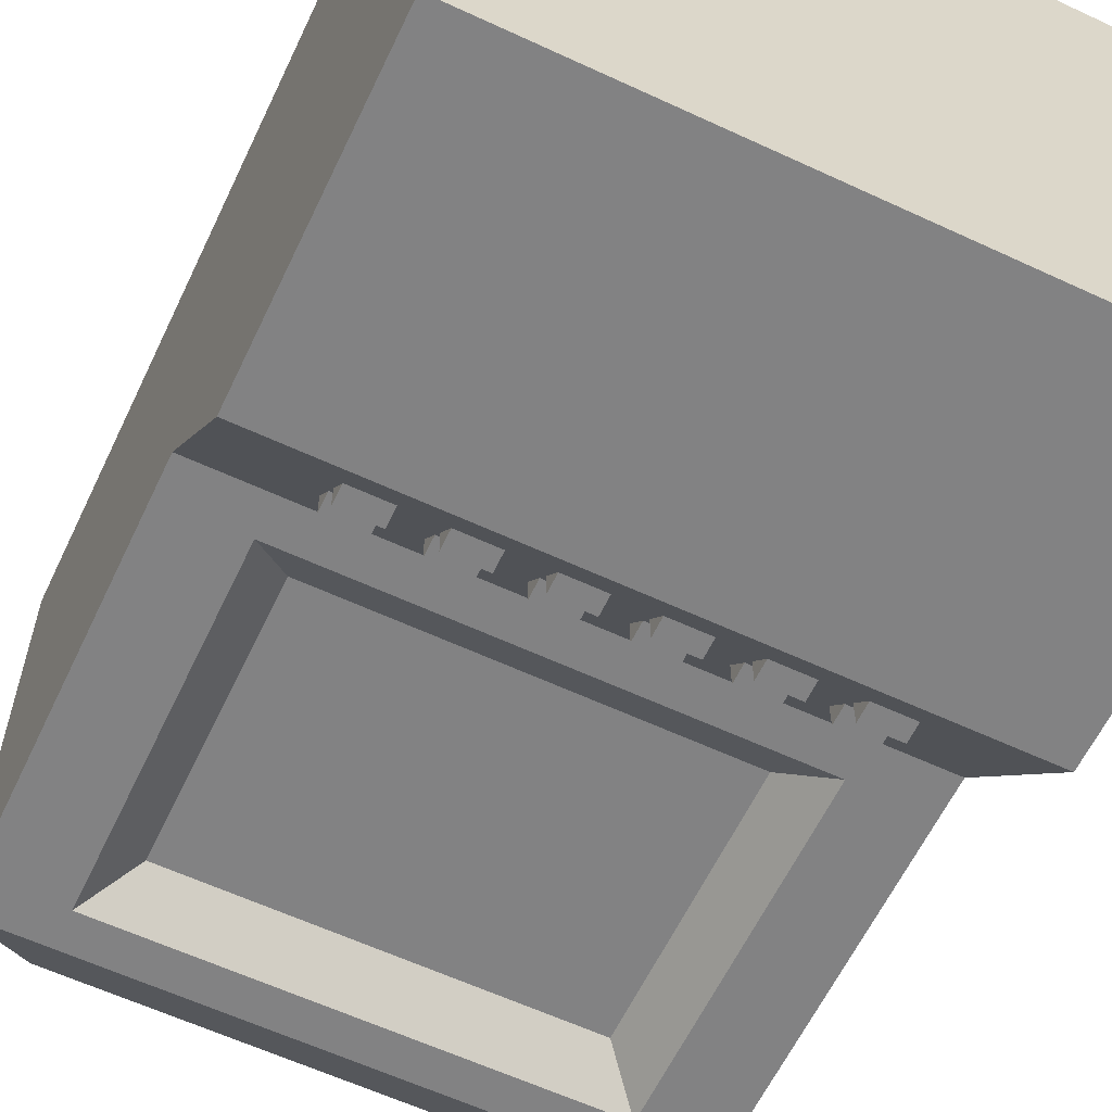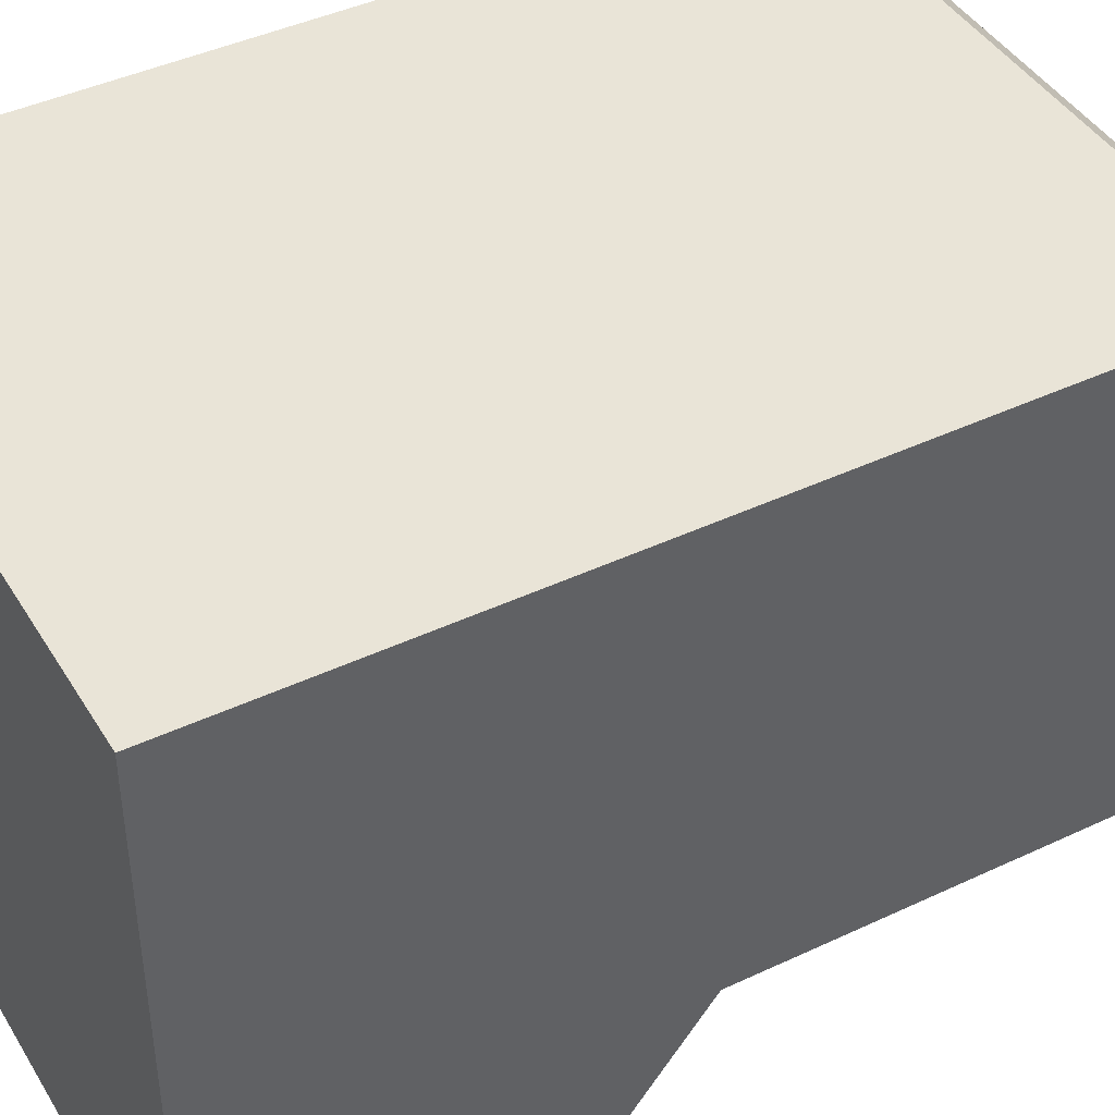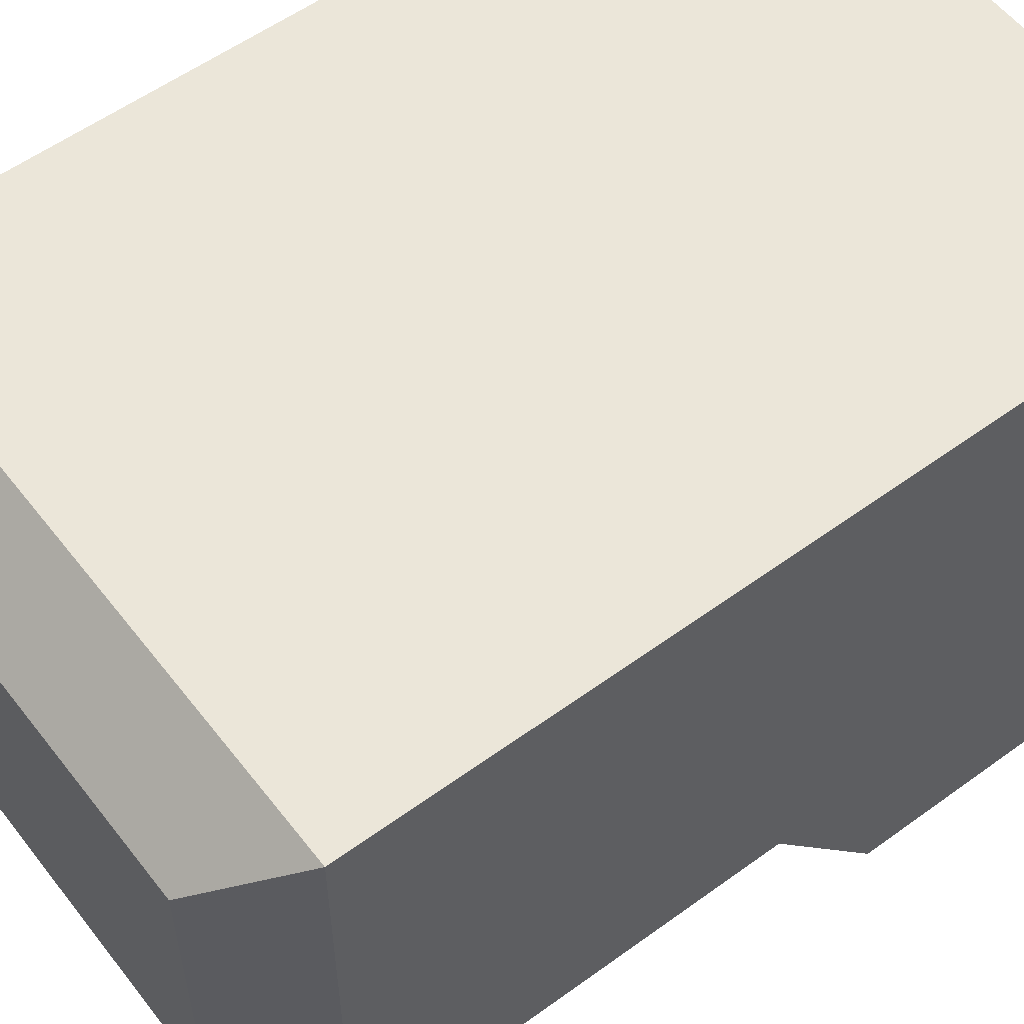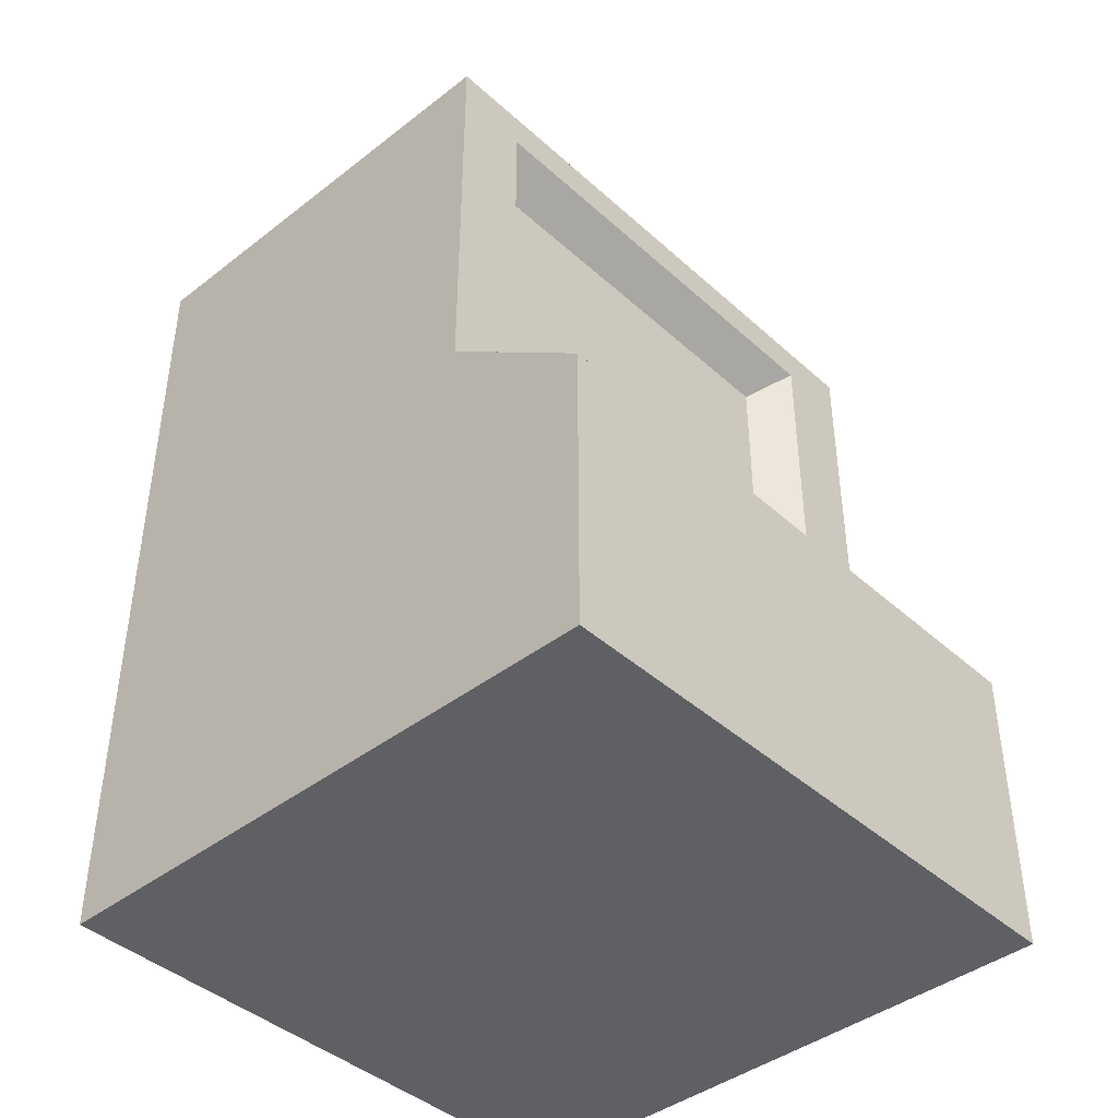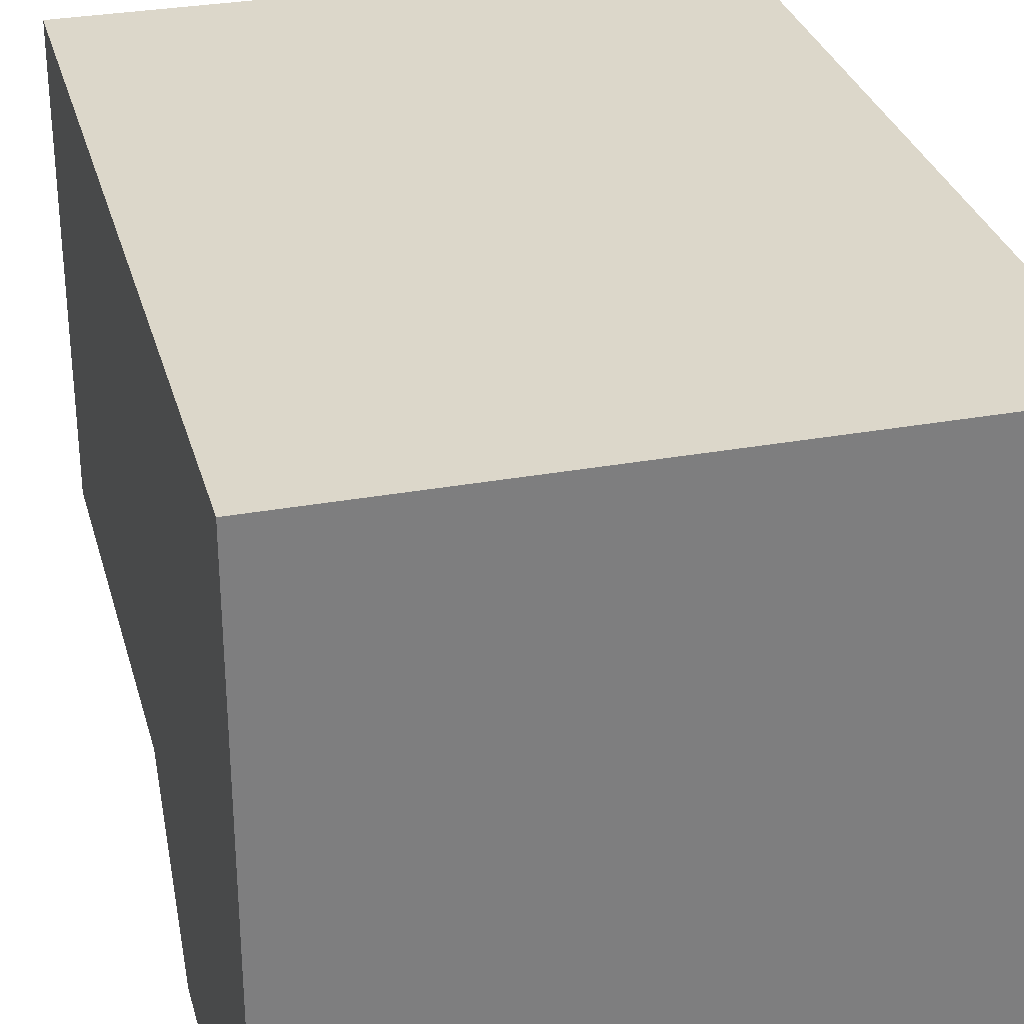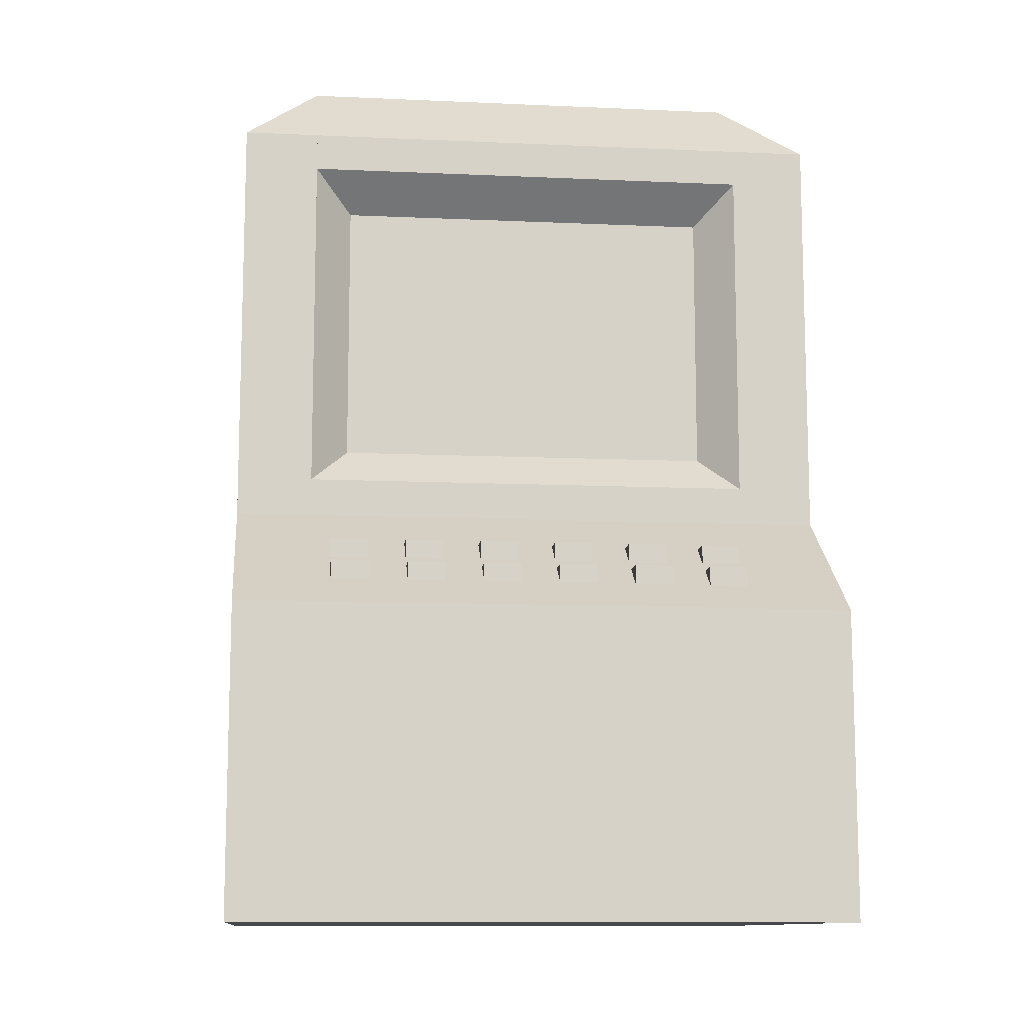
<metadata>
{"format":"obj","ext":"obj","renderer":"f3d","projection":"perspective","resolution":1024,"background":"white","views":[{"elev":-60.9,"azim":-25.4,"up":"+Z"},{"elev":43.0,"azim":60.8,"up":"+Z"},{"elev":56.3,"azim":-127.3,"up":"+Z"},{"elev":-42.1,"azim":132.9,"up":"+Y"},{"elev":30.7,"azim":-14.7,"up":"+Z"},{"elev":-11.2,"azim":173.7,"up":"+Y"}]}
</metadata>
<code>
v 4 5.5 -2
v 3 5.5 -2
v 3 11 -2
v 4 11 -2
v -3 5.5 -2
v -3 6 -2
v 3 6 -2
v -4 5.5 -2
v -4 11 -2
v -3 11 -2
v 3 10.5 -2
v -3 10.5 -2
v -4 0 4
v 4 0 4
v 4 11 4
v -4 11 4
v 4 0 -4
v -4 0 -4
v -4 4 -4
v 4 4 -4
v 2.75 5 -3
v 2.25 5 -3
v 2.25 5 -2.667
v 2.75 5 -2.667
v 1.75 5 -3
v 1.25 5 -3
v 1.25 5 -2.667
v 1.75 5 -2.667
v 0.75 5 -3
v 0.25 5 -3
v 0.25 5 -2.667
v 0.75 5 -2.667
v -0.25 5 -3
v -0.75 5 -3
v -0.75 5 -2.667
v -0.25 5 -2.667
v -1.25 5 -3
v -1.75 5 -3
v -1.75 5 -2.667
v -1.25 5 -2.667
v -2.25 5 -3
v -2.75 5 -3
v -2.75 5 -2.667
v -2.25 5 -2.667
v 2.75 4.625 -3.5
v 2.25 4.625 -3.5
v 2.25 4.625 -3.167
v 2.75 4.625 -3.167
v 1.75 4.625 -3.5
v 1.25 4.625 -3.5
v 1.25 4.625 -3.167
v 1.75 4.625 -3.167
v 0.75 4.625 -3.5
v 0.25 4.625 -3.5
v 0.25 4.625 -3.167
v 0.75 4.625 -3.167
v -0.25 4.625 -3.5
v -0.75 4.625 -3.5
v -0.75 4.625 -3.167
v -0.25 4.625 -3.167
v -1.25 4.625 -3.5
v -1.75 4.625 -3.5
v -1.75 4.625 -3.167
v -1.25 4.625 -3.167
v -2.25 4.625 -3.5
v -2.75 4.625 -3.5
v -2.75 4.625 -3.167
v -2.25 4.625 -3.167
o Mesh1
f 1 2 3
f 1 3 4
f 2 5 6
f 2 6 7
f 5 8 9
f 5 9 10
f 11 10 3
f 11 12 10
f 13 14 15
f 13 15 16
f 17 18 19
f 17 19 20
f 21 22 23
f 21 23 24
f 25 26 27
f 25 27 28
f 29 30 31
f 29 31 32
f 33 34 35
f 33 35 36
f 37 38 39
f 37 39 40
f 41 42 43
f 41 43 44
f 45 46 47
f 45 47 48
f 49 50 51
f 49 51 52
f 53 54 55
f 53 55 56
f 57 58 59
f 57 59 60
f 61 62 63
f 61 63 64
f 65 66 67
f 65 67 68
v 4 0 -2
v -4 0 -2
v 2.5 6.5 -1.5
v 2.5 10 -1.5
v -2.5 6.5 -1.5
v -2.5 10 -1.5
v 2.75 4.75 -3
v 2.25 4.75 -3
v 1.75 4.75 -3
v 1.25 4.75 -3
v 0.75 4.75 -3
v 0.25 4.75 -3
v -0.25 4.75 -3
v -0.75 4.75 -3
v -1.25 4.75 -3
v -1.75 4.75 -3
v -2.25 4.75 -3
v -2.75 4.75 -3
v 2.75 4.375 -3.5
v 2.25 4.375 -3.5
v 1.75 4.375 -3.5
v 1.25 4.375 -3.5
v 0.75 4.375 -3.5
v 0.25 4.375 -3.5
v -0.25 4.375 -3.5
v -0.75 4.375 -3.5
v -1.25 4.375 -3.5
v -1.75 4.375 -3.5
v -2.25 4.375 -3.5
v -2.75 4.375 -3.5
o Mesh2
f 14 69 4
f 14 4 15
f 70 13 16
f 70 16 9
f 69 17 20
f 69 20 1
f 18 70 8
f 18 8 19
f 7 71 72
f 7 72 11
f 73 6 12
f 73 12 74
f 72 74 12
f 72 12 11
f 75 76 22
f 75 22 21
f 24 75 21
f 76 23 22
f 77 78 26
f 77 26 25
f 28 77 25
f 78 27 26
f 79 80 30
f 79 30 29
f 32 79 29
f 80 31 30
f 81 82 34
f 81 34 33
f 36 81 33
f 82 35 34
f 83 84 38
f 83 38 37
f 40 83 37
f 84 39 38
f 85 86 42
f 85 42 41
f 44 85 41
f 86 43 42
f 87 88 46
f 87 46 45
f 48 87 45
f 88 47 46
f 89 90 50
f 89 50 49
f 52 89 49
f 90 51 50
f 91 92 54
f 91 54 53
f 56 91 53
f 92 55 54
f 93 94 58
f 93 58 57
f 60 93 57
f 94 59 58
f 95 96 62
f 95 62 61
f 64 95 61
f 96 63 62
f 97 98 66
f 97 66 65
f 68 97 65
f 98 67 66
o Mesh3
f 14 13 70
f 14 70 69
f 69 70 18
f 69 18 17
f 71 73 74
f 71 74 72
v 2.75 4 -4
v 2.75 5.5 -2
v 2.25 4 -4
v 1.75 4 -4
v 1.75 5.5 -2
v 2.25 5.5 -2
v 1.25 4 -4
v 0.75 4 -4
v 0.75 5.5 -2
v 1.25 5.5 -2
v 0.25 4 -4
v 0.25 4.375 -3.5
v -0.25 4 -4
v -0.25 5.5 -2
v 0.25 5.5 -2
v 0.25 5 -2.667
v -0.75 4 -4
v -1.25 4 -4
v -1.25 5.5 -2
v -0.75 5.5 -2
v -1.75 4 -4
v -2.25 4 -4
v -2.25 5.5 -2
v -1.75 5.5 -2
v -2.75 4 -4
v -2.75 5.5 -2
v 0.25 4.625 -3.167
v 0.25 4.75 -3
v 3 12 -1
v 3 12 3
v -3 12 3
v -3 12 -1
o Mesh4
f 20 99 100
f 20 100 1
f 99 101 88
f 99 88 87
f 101 102 103
f 101 103 104
f 24 104 100
f 24 23 104
f 102 105 90
f 102 90 89
f 105 106 107
f 105 107 108
f 28 108 103
f 28 27 108
f 106 109 110
f 106 110 91
f 109 111 112
f 109 112 113
f 32 113 107
f 32 114 113
f 111 115 94
f 111 94 93
f 115 116 117
f 115 117 118
f 36 118 112
f 36 35 118
f 116 119 96
f 116 96 95
f 119 120 121
f 119 121 122
f 40 122 117
f 40 39 122
f 120 123 98
f 120 98 97
f 123 19 8
f 123 8 124
f 44 124 121
f 44 43 124
f 48 47 76
f 48 76 75
f 52 51 78
f 52 78 77
f 56 125 126
f 56 126 79
f 60 59 82
f 60 82 81
f 64 63 84
f 64 84 83
f 68 67 86
f 68 86 85
f 15 4 127
f 15 127 128
f 9 16 129
f 9 129 130
f 127 130 129
f 127 129 128
o Mesh5
f 4 9 130
f 4 130 127
f 16 15 128
f 16 128 129
f 7 6 73
f 7 73 71

</code>
